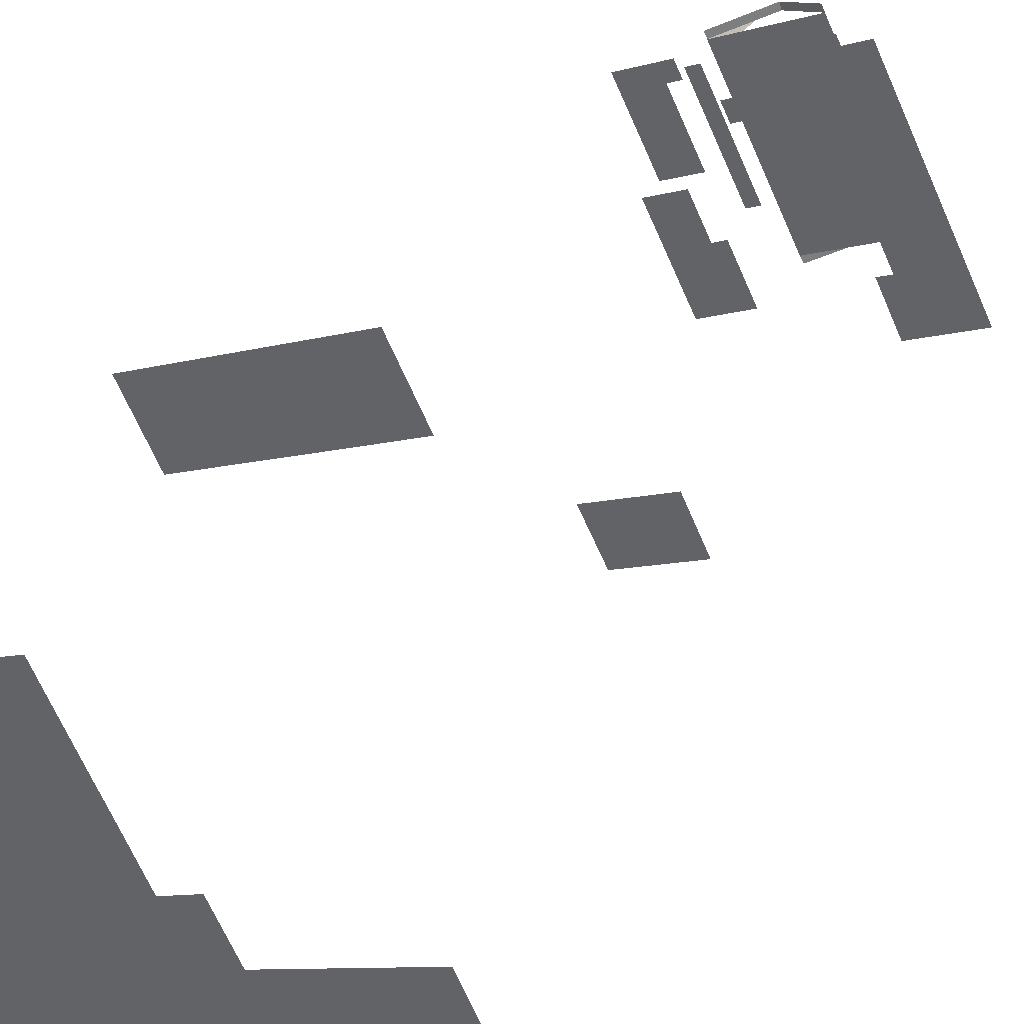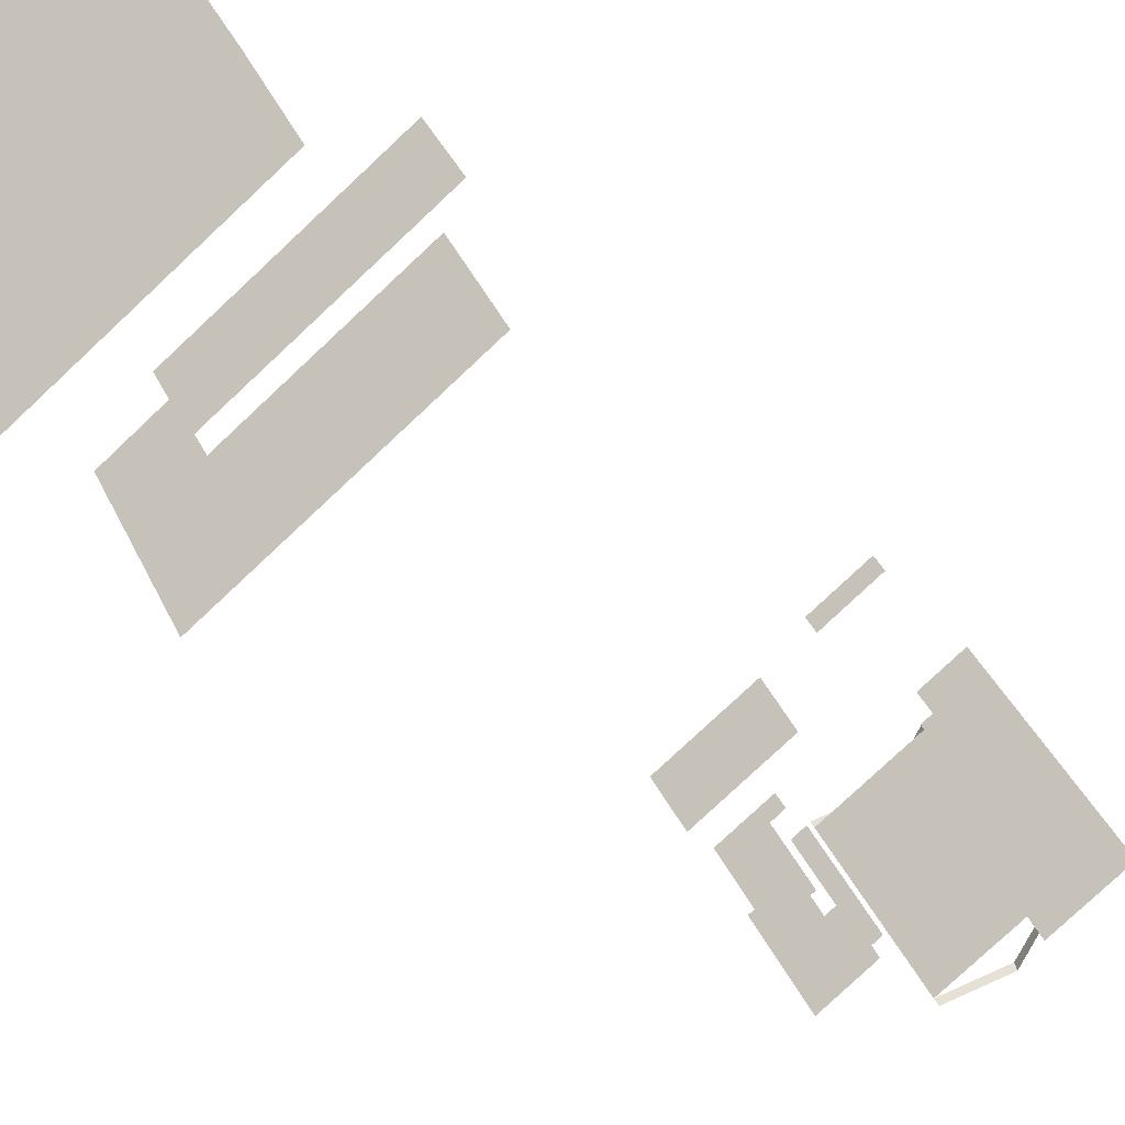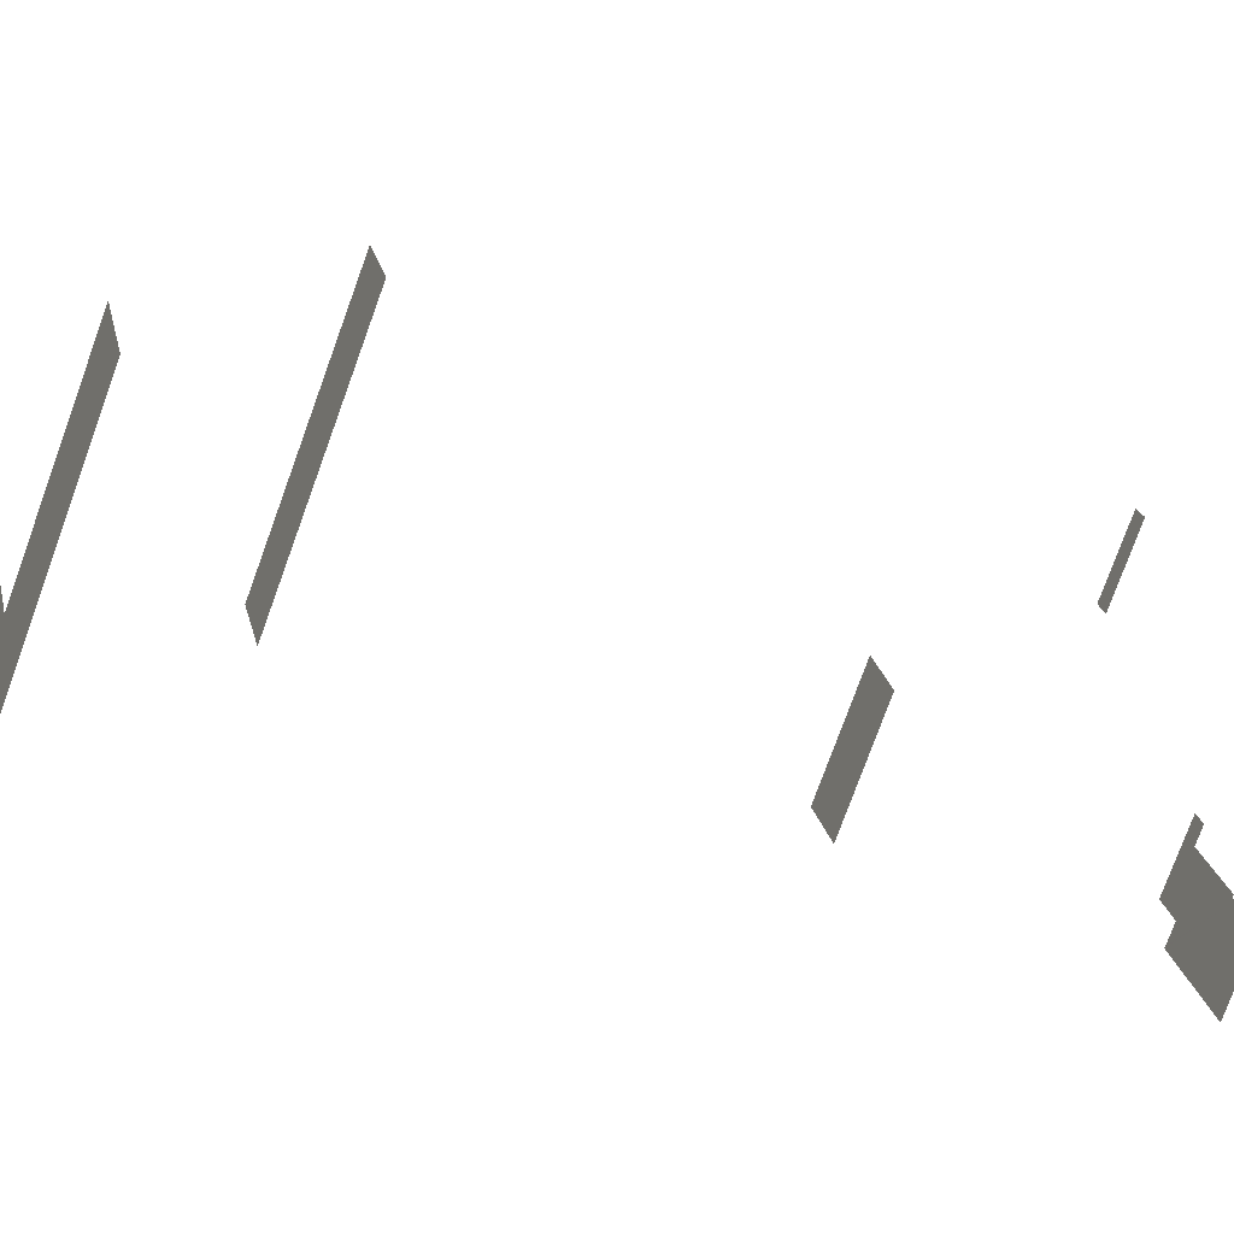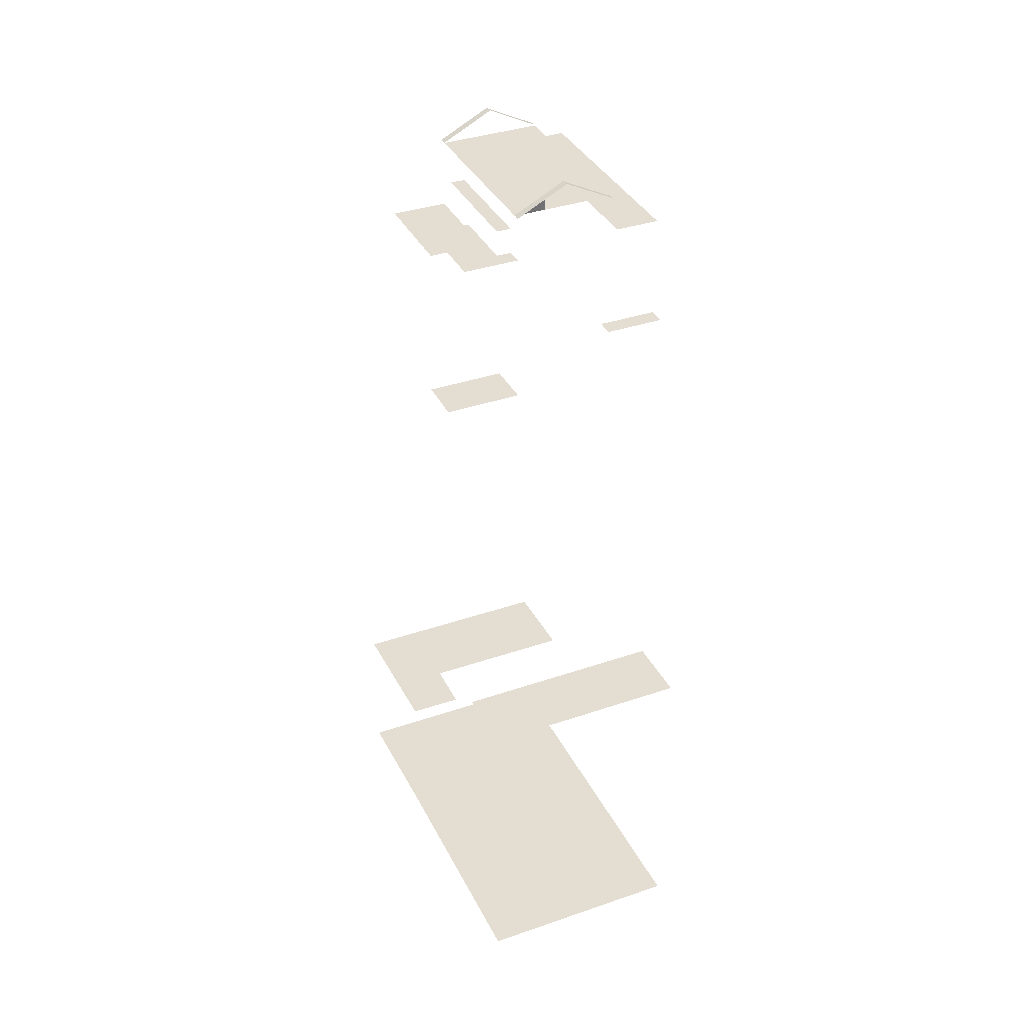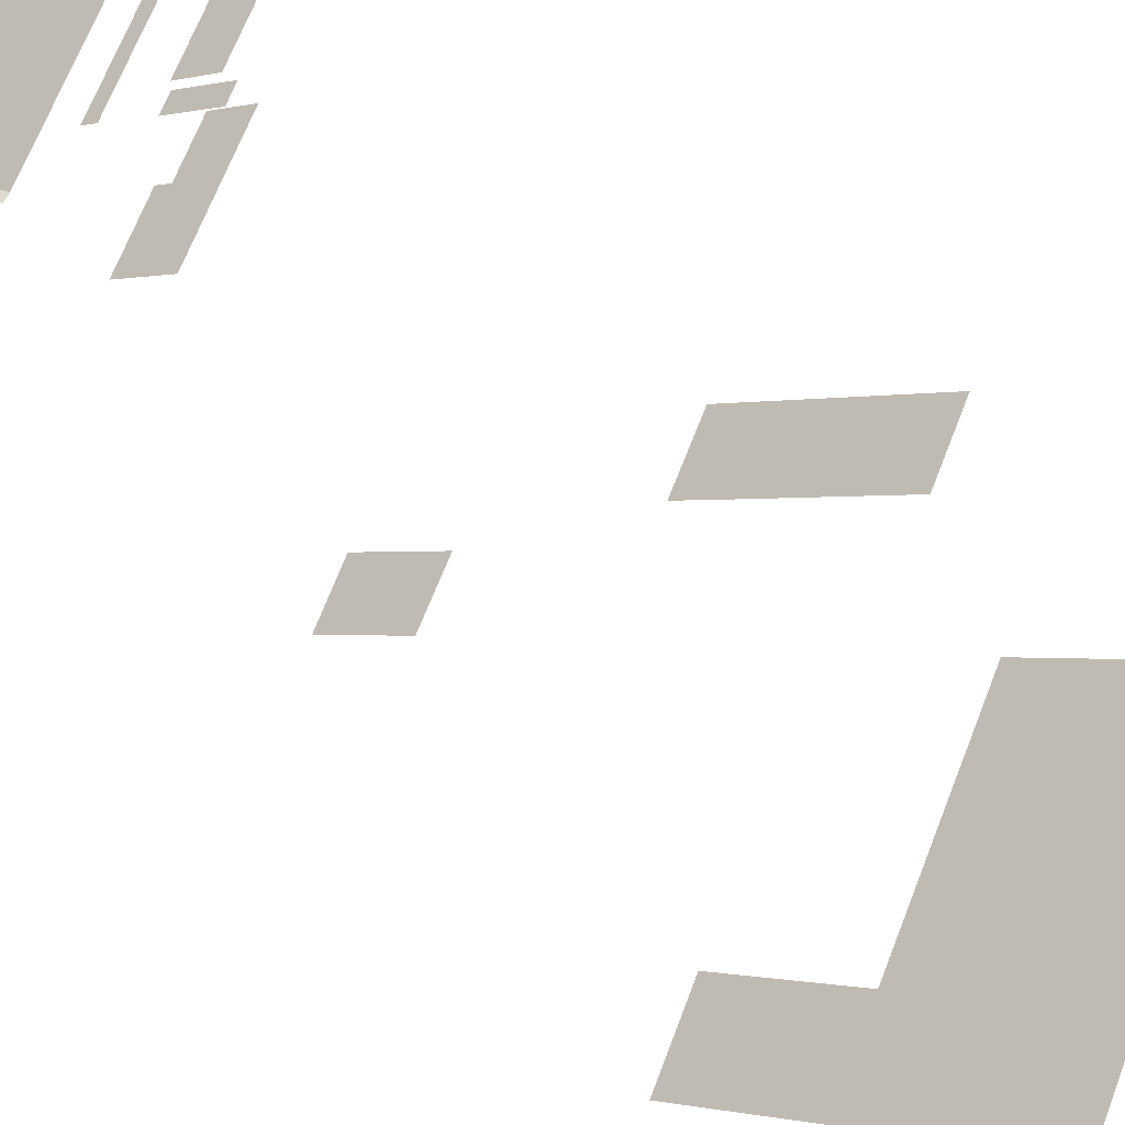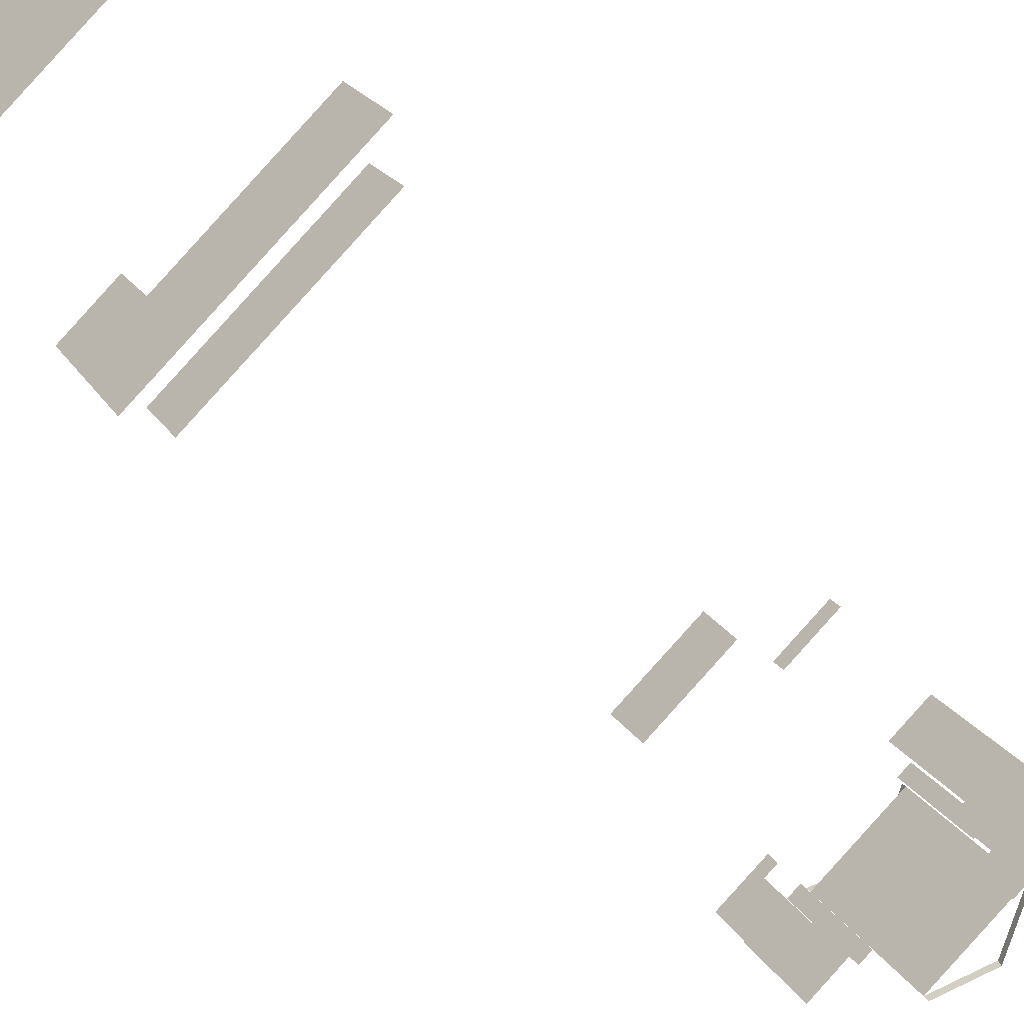
<metadata>
{"format":"obj","ext":"obj","renderer":"f3d","projection":"perspective","resolution":1024,"background":"white","views":[{"elev":37.6,"azim":-149.5,"up":"+Y"},{"elev":-35.3,"azim":-145.4,"up":"+Y"},{"elev":-44.6,"azim":-112.4,"up":"+Y"},{"elev":36.3,"azim":128.1,"up":"+Z"},{"elev":-40.2,"azim":39.2,"up":"+Y"},{"elev":-52.4,"azim":-139.4,"up":"+Y"}]}
</metadata>
<code>
o geometryt000010000010000110010110000110000110100000110010st74_P
v 1253 -116.5 530.7
v 1253 -116.1 530.8
v 1256 -118.4 532.7
v 1253 -116.1 530.8
v 1255 -117.3 532.1
v 1257 -118.1 532.7
v 1257 -117.9 532.7
v 1258 -119 532
v 1258 -119 530.7
v 1260 -120.1 530.8
v 1260 -120.1 530.7
v 1258 -119 532.1
v 1257 -118.1 532.7
v 1256 -118.4 532.7
v 1257 -117.9 532.7
v 1258 -119 532
v 1260 -120.1 530.8
v 1260 -119.7 530.7
v 1260 -120.1 530.8
v 1247 -128.4 530.8
v 1246 -128.9 530.7
v 1247 -129.4 531.3
v 1247 -128.4 530.8
v 1249 -129.6 532.1
v 1250 -130.7 532.7
v 1250 -130.5 532.7
v 1250 -130.2 532.7
v 1250 -130.6 532.7
v 1250 -130.7 532.7
v 1253 -132.5 530.7
v 1253 -132.5 530.8
v 1253 -132.5 530.8
v 1250 -130.7 532.7
v 1251 -131.4 532
v 1250 -130.6 532.7
v 1250 -130.5 532.7
v 1250 -130.2 532.7
v 1253 -132.5 530.8
v 1253 -132.3 530.7
v 1254 -132 530.7
v 1253 -132.5 530.8
v 1253 -132.5 530.8
v 1253 -132.5 530.8
v 1253 -132.3 530.7
v 1241 -130.3 460.3
v 1241 -138.2 460.3
v 1237 -136.3 460.3
v 1246 -132.9 460.3
v 1251 -136 460.3
v 1250 -143 460.3
v 1252 -144 460.3
v 1257 -134.3 460.3
v 1253 -132.5 460.3
v 1253 -132.3 460.3
v 1246 -128.9 460.3
v 1247 -128.4 460.3
v 1248 -124.4 460.3
v 1249 -115.1 460.3
v 1247 -129.4 460.3
v 1248 -125 460.3
v 1252 -116.7 460.3
v 1254 -132 460.3
v 1253 -117.3 460.3
v 1259 -120.8 460.3
v 1255 -128.5 460.3
v 1253 -116.5 460.3
v 1260 -120.1 460.3
v 1253 -116.1 460.3
v 1260 -119.7 460.3
v 1255 -128.5 460.3
v 1255 -128.5 460.3
v 1256 -129.1 460.3
v 1261 -127.6 460.3
v 1258 -126.1 460.3
v 1249 -114 460.3
v 1252 -109.2 460.3
v 1266 -116.9 460.3
v 1264 -121.7 460.3
v 1266 -117.8 460.3
v 1260 -121.3 460.3
v 1241 -130.3 472.3
v 1237 -136.3 472.3
v 1241 -138.2 472.3
v 1241 -130.7 472.3
v 1246 -132.9 472.3
v 1247 -133.8 472.3
v 1251 -136 472.3
v 1250 -143 472.3
v 1252 -144 472.3
v 1257 -134.3 472.3
v 1252 -135 472.3
v 1253 -132.5 472.3
v 1253 -132.5 472.3
v 1254 -132.7 472.3
v 1253 -132.5 472.3
v 1253 -132.3 472.3
v 1246 -132.9 527.3
v 1246 -128.9 527.3
v 1241 -130.3 527.3
v 1246 -128.9 527.3
v 1247 -128.4 527.3
v 1248 -124.4 527.3
v 1249 -115.1 527.3
v 1247 -129.4 527.3
v 1247 -129.4 527.3
v 1247 -128.3 527.3
v 1248 -124.9 527.3
v 1248 -125 527.3
v 1248 -124.2 527.3
v 1252 -116.7 527.3
v 1247 -130.8 505.3
v 1246 -132.9 505.3
v 1251 -136 505.3
v 1247 -130.6 505.3
v 1247 -129.4 505.3
v 1251 -131.4 505.3
v 1253 -132.5 505.3
v 1247 -128.4 530.7
v 1248 -128.9 530.7
v 1248 -125 530.7
v 1254 -132 530.7
v 1259 -120.8 530.7
v 1253 -117.3 530.7
v 1253 -116.5 530.7
v 1258 -119 530.7
v 1260 -120.1 530.7
v 1253 -132.5 530.7
v 1246 -128.9 530.7
v 1249 -124.8 529.3
v 1248 -124.4 529.3
v 1248 -125 529.3
v 1253 -117.3 529.3
v 1252 -116.7 529.3
v 1249 -115.1 519.3
v 1249 -115.3 519.3
v 1249 -114 519.3
v 1252 -116.7 519.3
v 1253 -116.1 519.3
v 1253 -116.5 519.3
v 1252 -116.8 519.3
v 1253 -116.5 519.3
v 1253 -116.4 519.3
v 1253 -117.2 519.3
v 1253 -117.3 519.3
v 1253 -117.1 519.3
v 1252 -115.2 485.3
v 1252 -109.2 485.3
v 1249 -114 485.3
v 1253 -116.1 485.3
v 1266 -116.9 485.3
v 1258 -118.4 485.3
v 1260 -119.7 485.3
v 1262 -120.9 485.3
v 1266 -117.8 485.3
v 1264 -121.7 485.3
v 1254 -132 525.3
v 1253 -132.3 525.3
v 1257 -134.3 525.3
v 1254 -132 525.3
v 1255 -128.5 525.3
v 1256 -129 525.3
v 1256 -129.1 525.3
v 1261 -127.6 525.3
v 1258 -126.3 525.3
v 1261 -127.5 525.3
v 1258 -126.1 525.3
v 1255 -128.5 529.3
v 1255 -128.5 529.3
v 1256 -129.1 529.3
v 1258 -126.1 529.3
v 1258 -122.8 529.3
v 1259 -122.5 529.3
v 1259 -121 529.3
v 1259 -120.8 529.3
v 1260 -121.3 529.3
v 1260 -121.5 527.3
v 1258 -126.1 527.3
v 1261 -127.6 527.3
v 1260 -120.2 527.3
v 1259 -120.8 527.3
v 1259 -120.8 527.3
v 1260 -121.3 527.3
v 1260 -120.1 527.3
v 1260 -119.7 527.3
v 1260 -119.7 527.3
v 1264 -121.7 527.3
f 1 3 2
f 4 2 5
f 5 2 3
f 5 3 6
f 5 6 7
f 8 9 10
f 9 11 10
f 12 13 14
f 12 15 13
f 17 15 16
f 17 18 15
f 21 22 20
f 20 22 25
f 20 25 24
f 24 25 26
f 27 24 26
f 28 25 29
f 33 34 35
f 35 34 36
f 34 37 36
f 38 37 34
f 38 39 37
f 39 40 37
f 41 38 34
f 45 46 47
f 45 48 46
f 46 48 49
f 49 50 46
f 51 50 49
f 49 52 51
f 49 53 52
f 52 53 54
f 45 55 48
f 55 45 56
f 45 57 56
f 58 57 45
f 48 55 59
f 56 57 60
f 58 61 57
f 48 59 49
f 59 53 49
f 55 56 59
f 59 56 60
f 62 59 60
f 53 59 54
f 54 59 62
f 63 64 60
f 65 62 60
f 64 65 60
f 63 66 64
f 67 66 68
f 64 66 67
f 67 68 69
f 65 70 71
f 52 54 62
f 62 65 71
f 72 62 71
f 72 52 62
f 73 52 72
f 74 73 72
f 63 60 57
f 61 63 57
f 61 58 75
f 68 61 75
f 63 61 66
f 61 68 66
f 68 75 76
f 77 68 76
f 77 69 68
f 78 69 79
f 69 77 79
f 74 80 73
f 80 64 67
f 69 80 67
f 78 80 69
f 73 80 78
f 64 70 65
f 71 70 72
f 70 74 72
f 74 70 64
f 64 80 74
f 81 82 83
f 84 81 83
f 85 84 83
f 86 85 83
f 87 86 83
f 88 87 83
f 88 89 87
f 87 90 91
f 89 90 87
f 91 90 92
f 93 92 94
f 92 90 94
f 95 93 94
f 95 94 96
f 97 98 99
f 98 100 99
f 100 101 99
f 101 102 99
f 102 103 99
f 104 98 97
f 105 104 97
f 101 106 102
f 106 107 102
f 106 108 107
f 109 103 102
f 110 103 109
f 111 112 113
f 114 111 113
f 115 114 113
f 115 113 116
f 116 113 117
f 118 119 120
f 120 119 121
f 122 120 121
f 122 123 120
f 124 123 122
f 124 122 125
f 122 126 125
f 129 130 131
f 132 130 129
f 132 133 130
f 134 135 136
f 135 137 136
f 136 137 138
f 139 137 140
f 141 137 139
f 142 137 141
f 138 137 142
f 143 140 144
f 145 140 143
f 139 140 145
f 146 147 148
f 149 147 146
f 149 150 147
f 149 151 150
f 151 152 150
f 153 154 152
f 154 150 152
f 155 154 153
f 156 157 158
f 159 156 158
f 160 159 161
f 161 159 162
f 162 159 158
f 163 162 158
f 164 162 165
f 165 162 163
f 166 164 165
f 167 168 169
f 170 167 169
f 170 171 167
f 170 172 171
f 170 173 172
f 170 174 173
f 175 174 170
f 176 177 178
f 179 180 181
f 179 181 182
f 183 179 182
f 184 183 182
f 185 184 182
f 185 182 186
f 182 176 178
f 182 178 186
f 16 15 12
f 19 17 16
f 23 20 24
f 26 25 28
f 30 31 32
f 42 43 41
f 41 43 38
f 38 44 39

</code>
